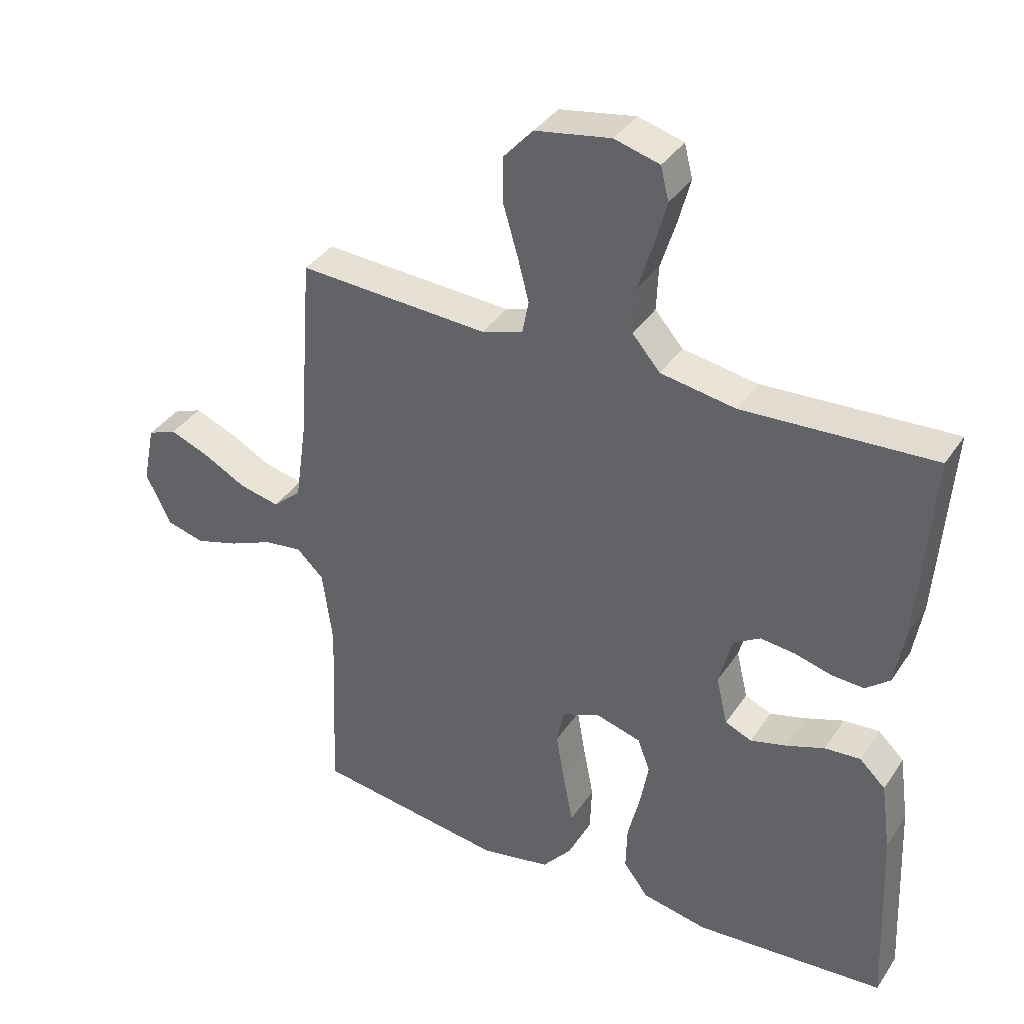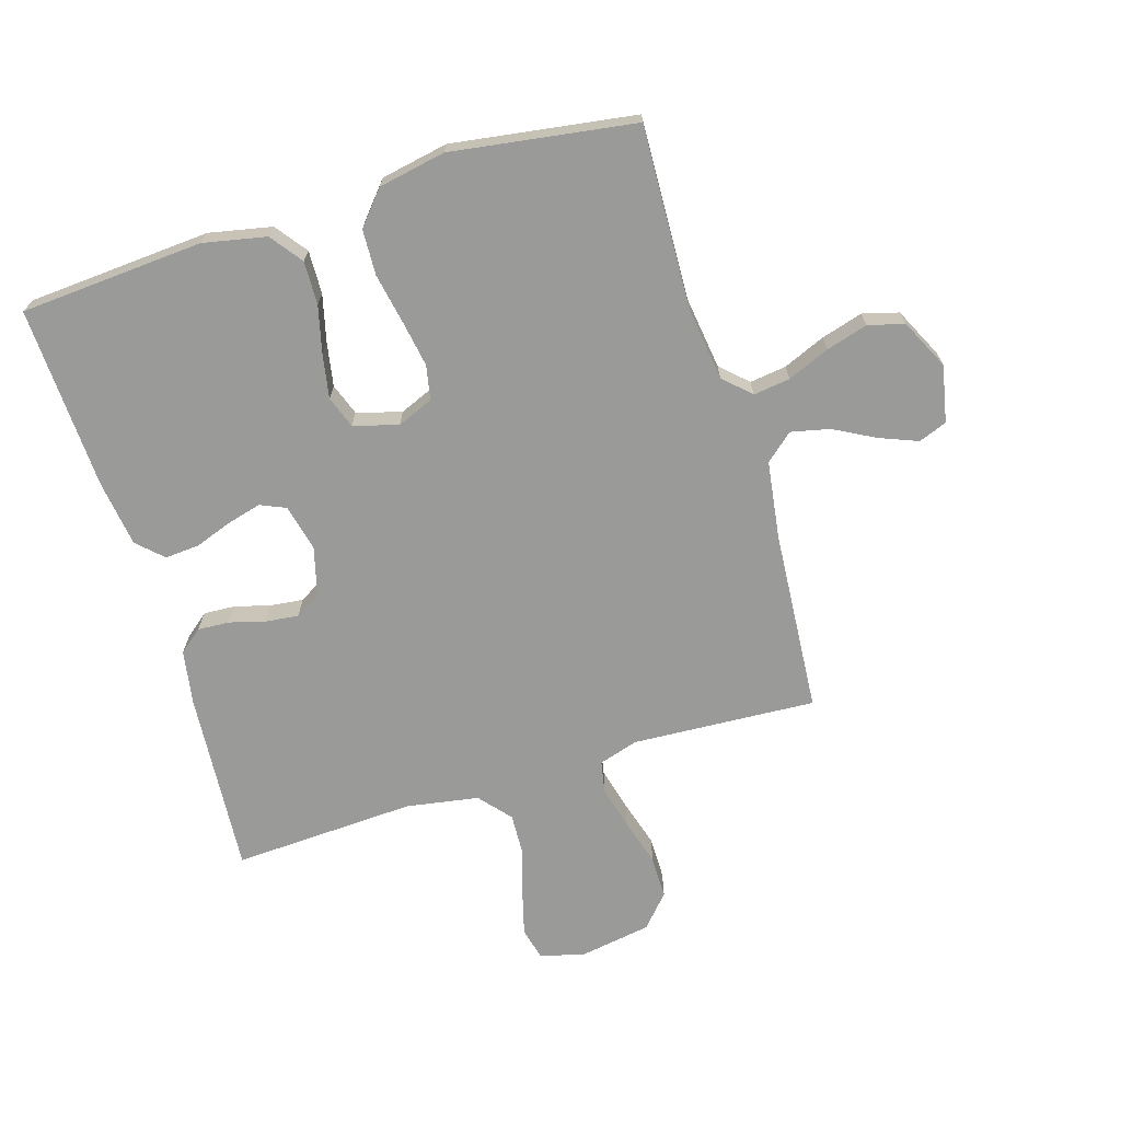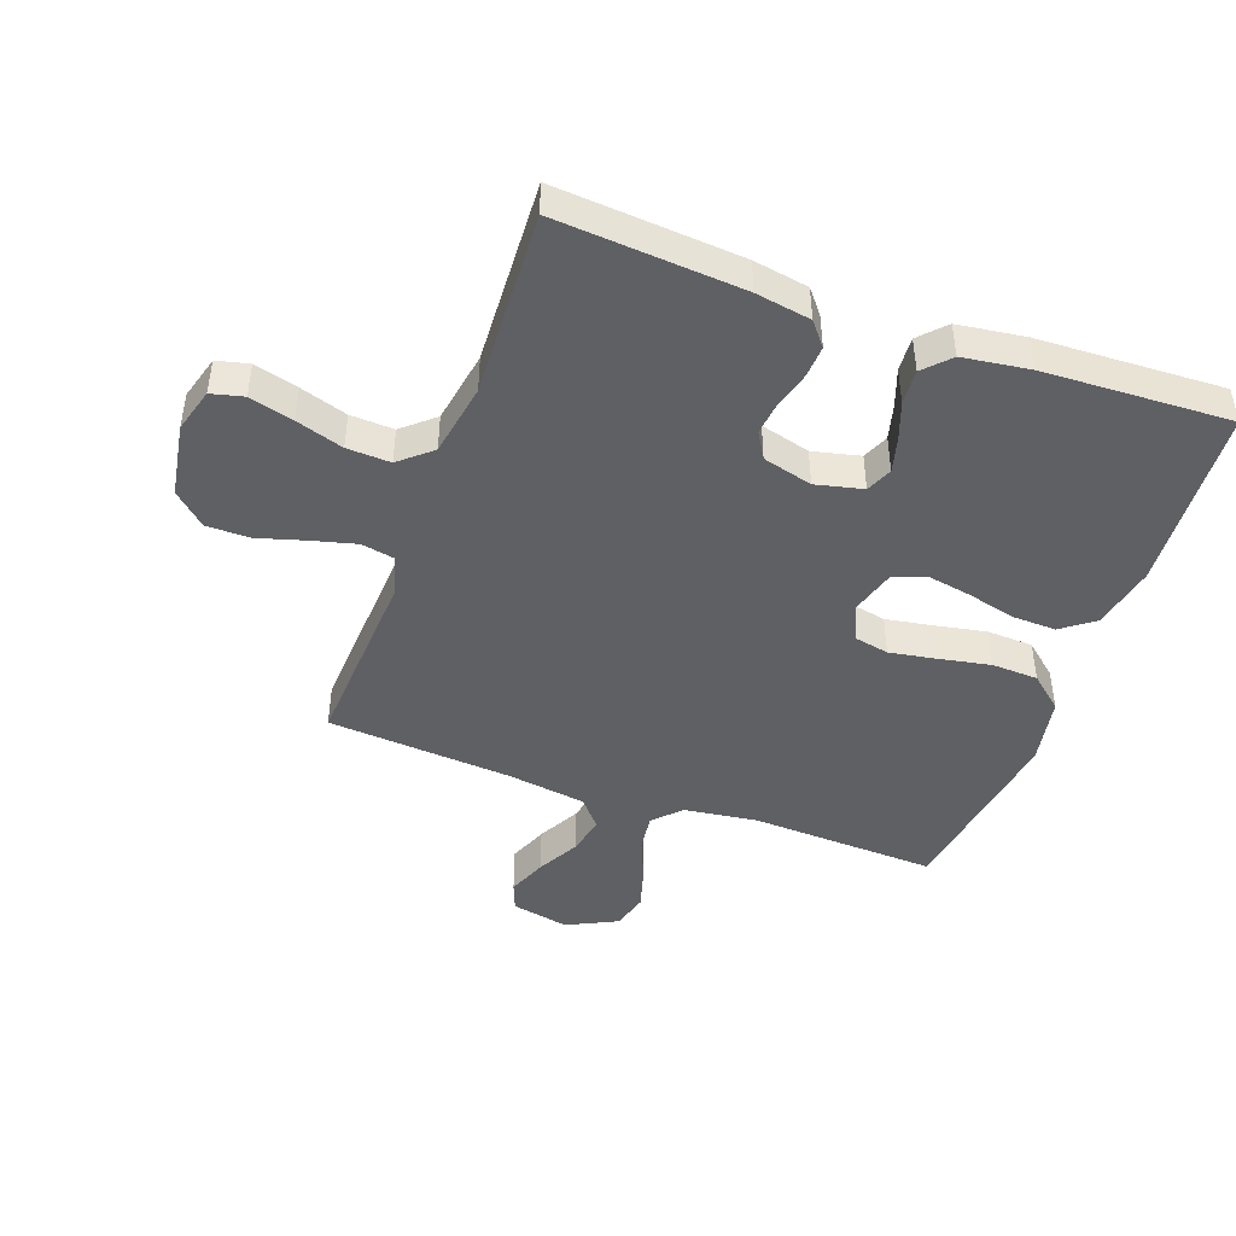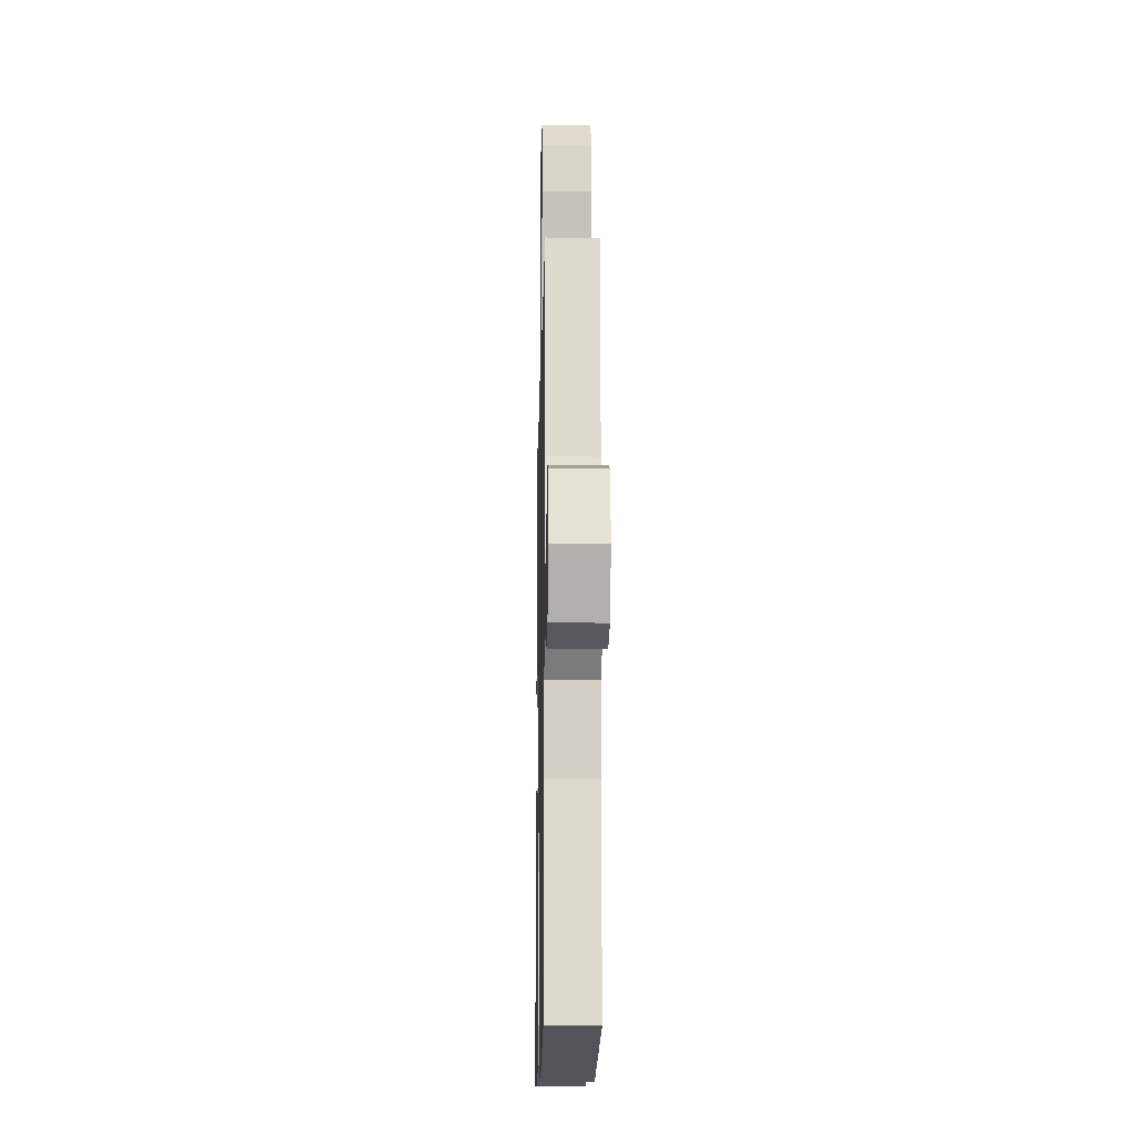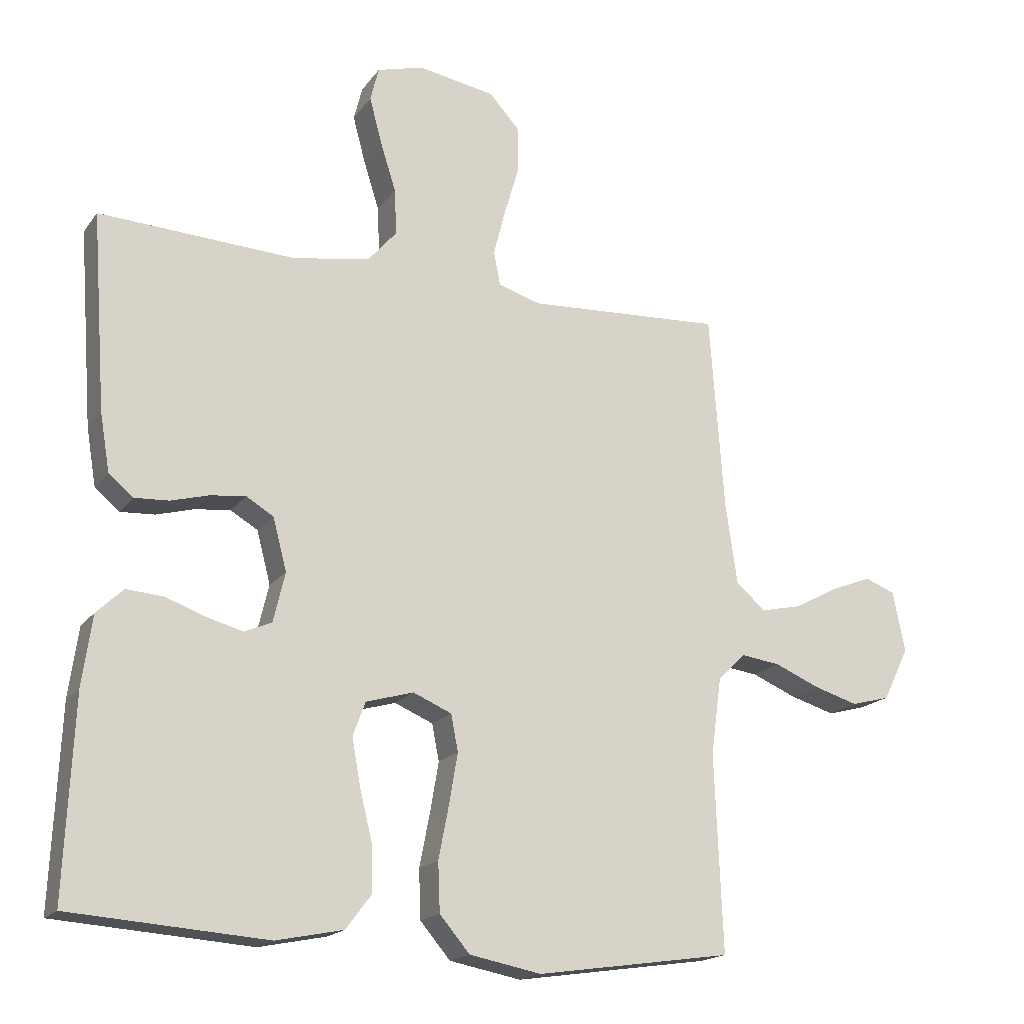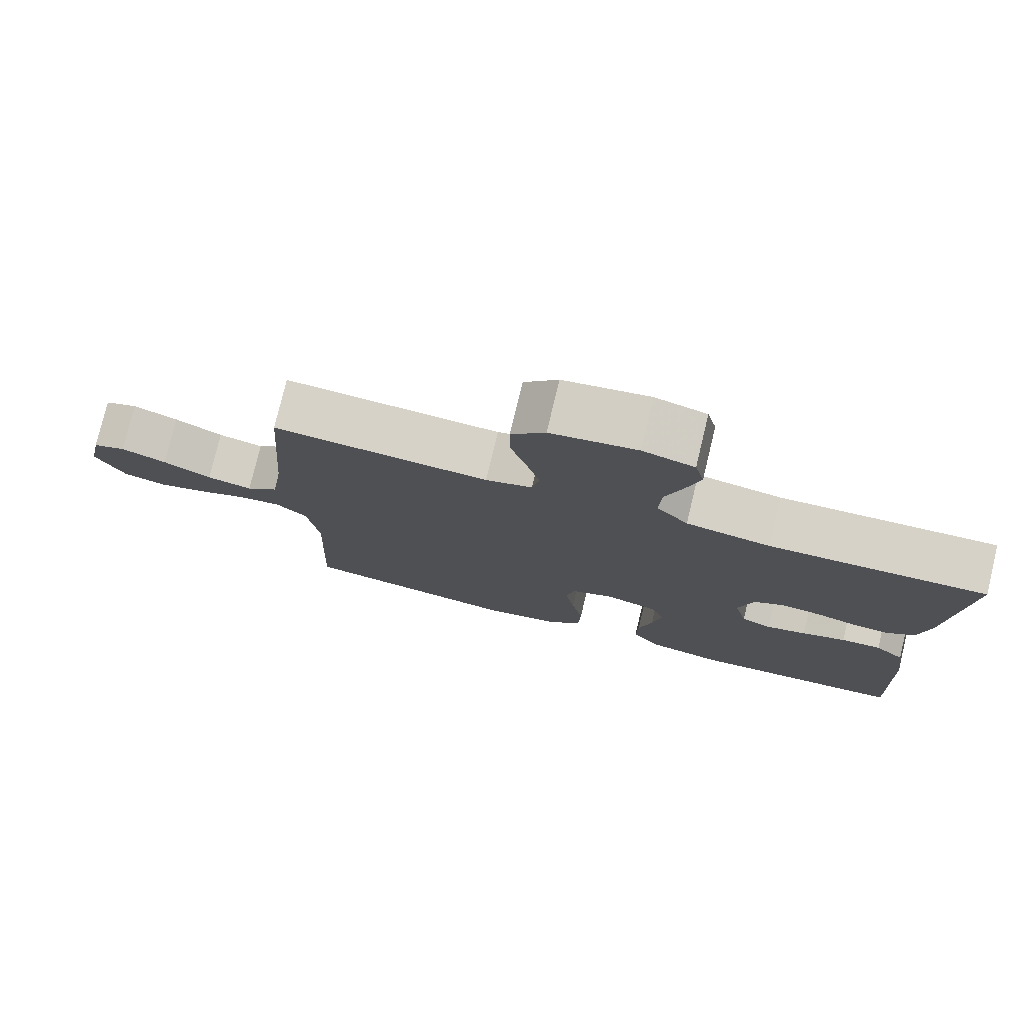
<metadata>
{"format":"obj","ext":"obj","renderer":"f3d","projection":"perspective","resolution":1024,"background":"white","views":[{"elev":36.7,"azim":29.6,"up":"+Z"},{"elev":-69.2,"azim":-163.0,"up":"+Y"},{"elev":-45.2,"azim":70.0,"up":"+Y"},{"elev":-14.8,"azim":-91.2,"up":"+Z"},{"elev":-18.0,"azim":155.3,"up":"+Z"},{"elev":77.7,"azim":13.5,"up":"+Z"}]}
</metadata>
<code>
v 0.5 0.07 0.5
v 0.478 0.07 0.2
v 0.463 0.07 0.111
v 0.425 0.07 0.08
v 0.373 0.07 0.083
v 0.315 0.07 0.099
v 0.261 0.07 0.105
v 0.219 0.07 0.08
v 0.198 0.07 0
v 0.216 0.07 -0.076
v 0.258 0.07 -0.094
v 0.314 0.07 -0.079
v 0.375 0.07 -0.057
v 0.431 0.07 -0.053
v 0.472 0.07 -0.092
v 0.487 0.07 -0.2
v 0.5 0.07 -0.5
v 0.2 0.07 -0.521
v 0.097 0.07 -0.5
v 0.058 0.07 -0.448
v 0.06 0.07 -0.377
v 0.079 0.07 -0.3
v 0.092 0.07 -0.228
v 0.073 0.07 -0.176
v 0 0.07 -0.155
v -0.059 0.07 -0.18
v -0.07 0.07 -0.236
v -0.057 0.07 -0.312
v -0.041 0.07 -0.394
v -0.044 0.07 -0.469
v -0.09 0.07 -0.523
v -0.2 0.07 -0.544
v -0.5 0.07 -0.5
v -0.488 0.07 -0.2
v -0.504 0.07 -0.081
v -0.547 0.07 -0.04
v -0.607 0.07 -0.048
v -0.676 0.07 -0.077
v -0.744 0.07 -0.097
v -0.803 0.07 -0.081
v -0.843 0.07 0
v -0.824 0.07 0.093
v -0.778 0.07 0.111
v -0.715 0.07 0.086
v -0.648 0.07 0.05
v -0.585 0.07 0.036
v -0.54 0.07 0.075
v -0.522 0.07 0.2
v -0.5 0.07 0.5
v -0.2 0.07 0.483
v -0.135 0.07 0.503
v -0.125 0.07 0.555
v -0.143 0.07 0.625
v -0.166 0.07 0.703
v -0.166 0.07 0.773
v -0.119 0.07 0.825
v 0 0.07 0.845
v 0.071 0.07 0.825
v 0.084 0.07 0.773
v 0.065 0.07 0.702
v 0.041 0.07 0.626
v 0.038 0.07 0.556
v 0.082 0.07 0.505
v 0.2 0.07 0.485
v 0.5 0 0.5
v 0.478 0 0.2
v 0.463 0 0.111
v 0.425 0 0.08
v 0.373 0 0.083
v 0.315 0 0.099
v 0.261 0 0.105
v 0.219 0 0.08
v 0.198 0 0
v 0.216 0 -0.076
v 0.258 0 -0.094
v 0.314 0 -0.079
v 0.375 0 -0.057
v 0.431 0 -0.053
v 0.472 0 -0.092
v 0.487 0 -0.2
v 0.5 0 -0.5
v 0.2 0 -0.521
v 0.097 0 -0.5
v 0.058 0 -0.448
v 0.06 0 -0.377
v 0.079 0 -0.3
v 0.092 0 -0.228
v 0.073 0 -0.176
v 0 0 -0.155
v -0.059 0 -0.18
v -0.07 0 -0.236
v -0.057 0 -0.312
v -0.041 0 -0.394
v -0.044 0 -0.469
v -0.09 0 -0.523
v -0.2 0 -0.544
v -0.5 0 -0.5
v -0.488 0 -0.2
v -0.504 0 -0.081
v -0.547 0 -0.04
v -0.607 0 -0.048
v -0.676 0 -0.077
v -0.744 0 -0.097
v -0.803 0 -0.081
v -0.843 0 0
v -0.824 0 0.093
v -0.778 0 0.111
v -0.715 0 0.086
v -0.648 0 0.05
v -0.585 0 0.036
v -0.54 0 0.075
v -0.522 0 0.2
v -0.5 0 0.5
v -0.2 0 0.483
v -0.135 0 0.503
v -0.125 0 0.555
v -0.143 0 0.625
v -0.166 0 0.703
v -0.166 0 0.773
v -0.119 0 0.825
v 0 0 0.845
v 0.071 0 0.825
v 0.084 0 0.773
v 0.065 0 0.702
v 0.041 0 0.626
v 0.038 0 0.556
v 0.082 0 0.505
v 0.2 0 0.485
f 59 60 61
f 58 59 61
f 57 58 61
f 56 57 61
f 55 56 61
f 54 55 61
f 53 54 61
f 52 53 61 62
f 51 52 62 63
f 48 49 50
f 51 63 64
f 50 51 64
f 48 50 64
f 47 48 64
f 43 44 45
f 42 43 45
f 41 42 45
f 40 41 45
f 39 40 45
f 38 39 45
f 37 38 45
f 36 37 45 46
f 64 1 2
f 47 64 2
f 46 47 2
f 36 46 2
f 35 36 2
f 32 33 34
f 31 32 34
f 30 31 34
f 29 30 34
f 28 29 34
f 20 21 22
f 19 20 22
f 18 19 22
f 17 18 22
f 16 17 22
f 15 16 22
f 14 15 22
f 13 14 22
f 12 13 22
f 11 12 22 23
f 10 11 23 24
f 4 5 6
f 3 4 6
f 2 3 6
f 2 6 7
f 35 2 7
f 27 28 34 35
f 26 27 35
f 25 26 35
f 9 10 24 25
f 8 9 25 35
f 7 8 35
f 125 124 123
f 125 123 122
f 125 122 121
f 125 121 120
f 125 120 119
f 125 119 118
f 125 118 117
f 126 125 117 116
f 127 126 116 115
f 114 113 112
f 128 127 115
f 128 115 114
f 128 114 112
f 128 112 111
f 109 108 107
f 109 107 106
f 109 106 105
f 109 105 104
f 109 104 103
f 109 103 102
f 109 102 101
f 110 109 101 100
f 66 65 128
f 66 128 111
f 66 111 110
f 66 110 100
f 66 100 99
f 98 97 96
f 98 96 95
f 98 95 94
f 98 94 93
f 98 93 92
f 86 85 84
f 86 84 83
f 86 83 82
f 86 82 81
f 86 81 80
f 86 80 79
f 86 79 78
f 86 78 77
f 86 77 76
f 87 86 76 75
f 88 87 75 74
f 70 69 68
f 70 68 67
f 70 67 66
f 71 70 66
f 71 66 99
f 99 98 92 91
f 99 91 90
f 99 90 89
f 89 88 74 73
f 99 89 73 72
f 99 72 71
f 1 65 66 2
f 2 66 67 3
f 3 67 68 4
f 4 68 69 5
f 5 69 70 6
f 6 70 71 7
f 7 71 72 8
f 8 72 73 9
f 9 73 74 10
f 10 74 75 11
f 11 75 76 12
f 12 76 77 13
f 13 77 78 14
f 14 78 79 15
f 15 79 80 16
f 16 80 81 17
f 17 81 82 18
f 18 82 83 19
f 19 83 84 20
f 20 84 85 21
f 21 85 86 22
f 22 86 87 23
f 23 87 88 24
f 24 88 89 25
f 25 89 90 26
f 26 90 91 27
f 27 91 92 28
f 28 92 93 29
f 29 93 94 30
f 30 94 95 31
f 31 95 96 32
f 32 96 97 33
f 33 97 98 34
f 34 98 99 35
f 35 99 100 36
f 36 100 101 37
f 37 101 102 38
f 38 102 103 39
f 39 103 104 40
f 40 104 105 41
f 41 105 106 42
f 42 106 107 43
f 43 107 108 44
f 44 108 109 45
f 45 109 110 46
f 46 110 111 47
f 47 111 112 48
f 48 112 113 49
f 49 113 114 50
f 50 114 115 51
f 51 115 116 52
f 52 116 117 53
f 53 117 118 54
f 54 118 119 55
f 55 119 120 56
f 56 120 121 57
f 57 121 122 58
f 58 122 123 59
f 59 123 124 60
f 60 124 125 61
f 61 125 126 62
f 62 126 127 63
f 63 127 128 64
f 64 128 65 1

</code>
